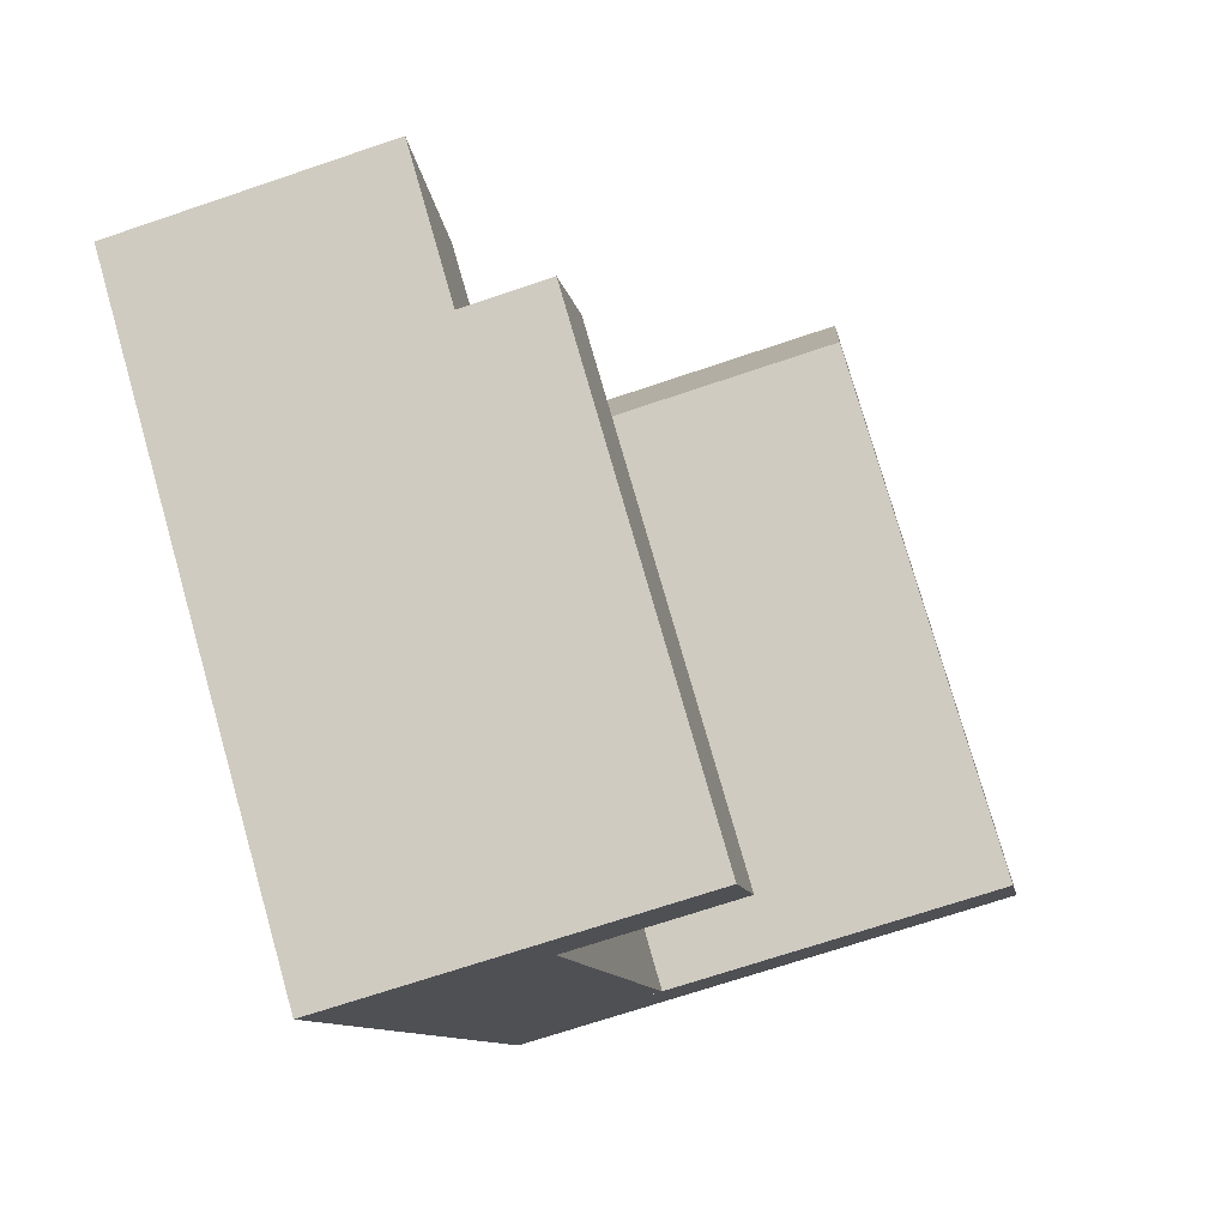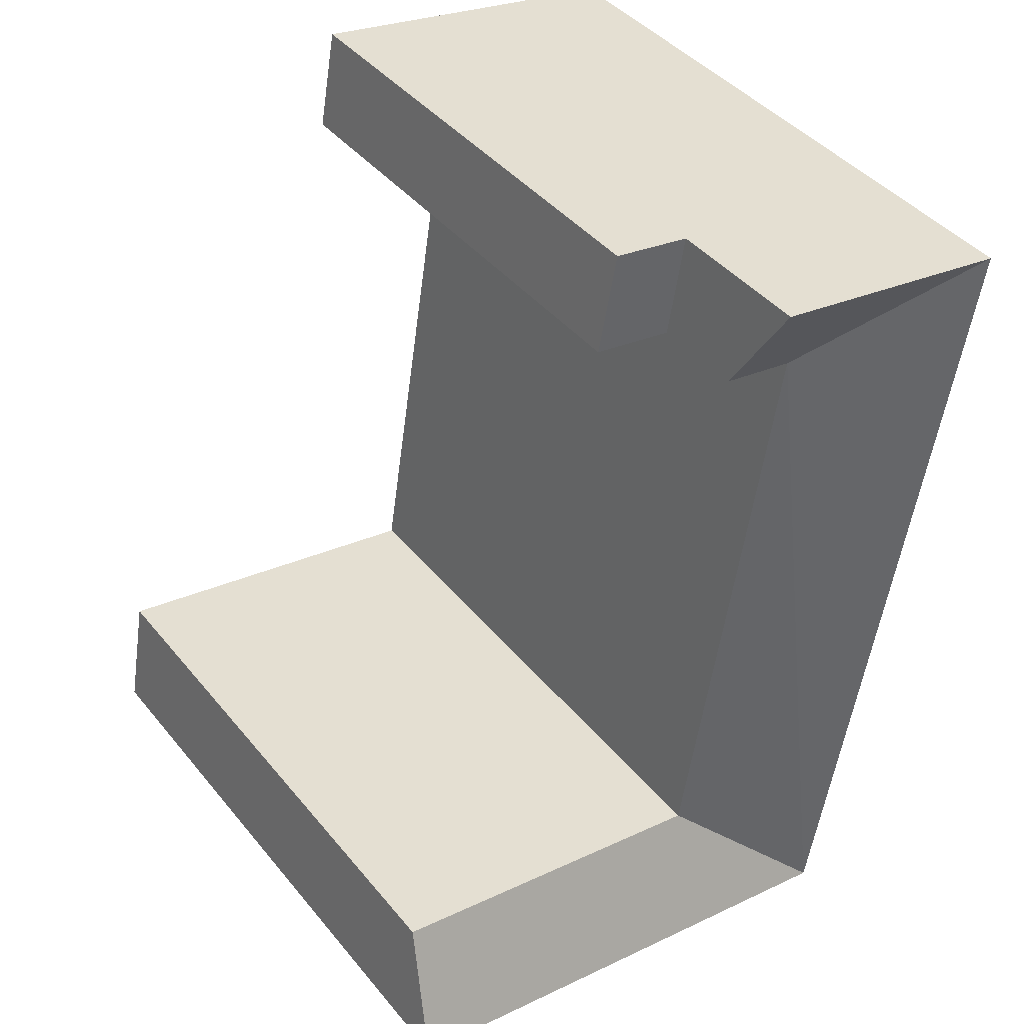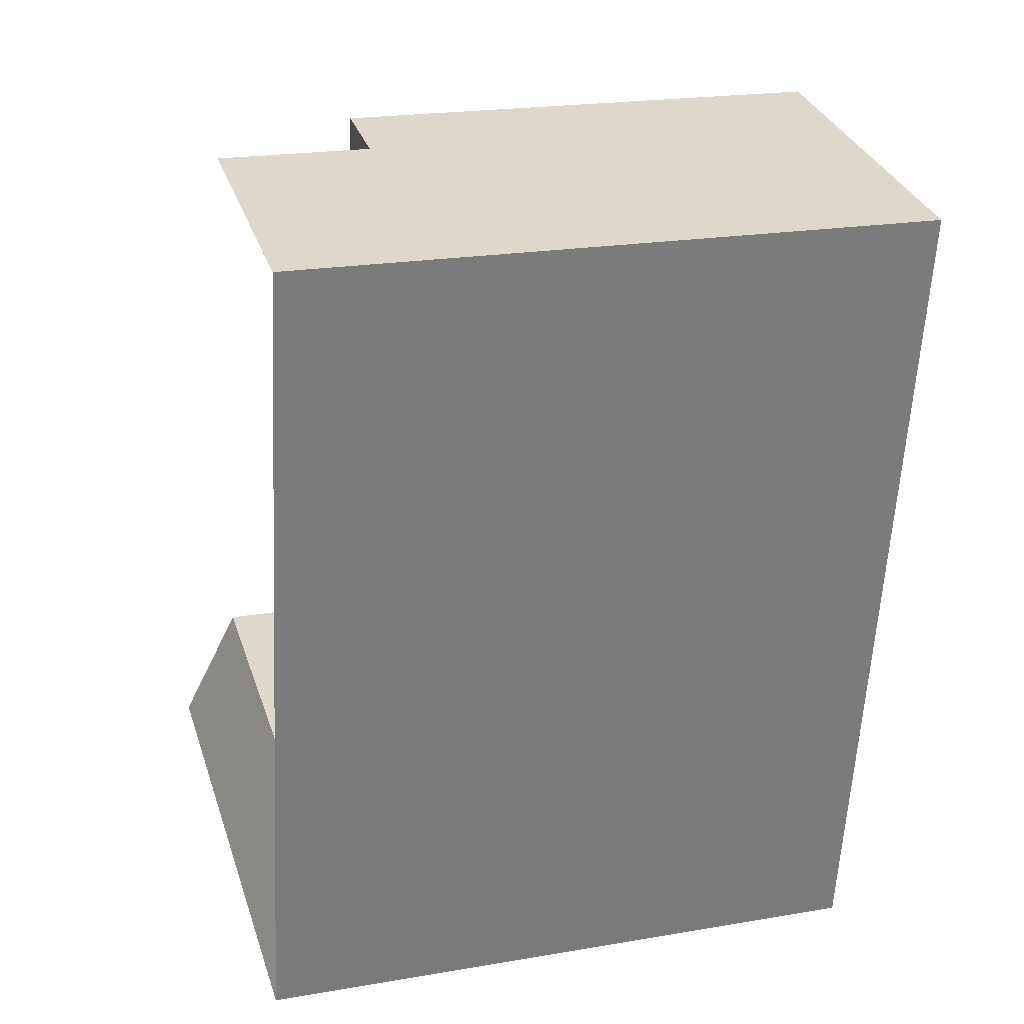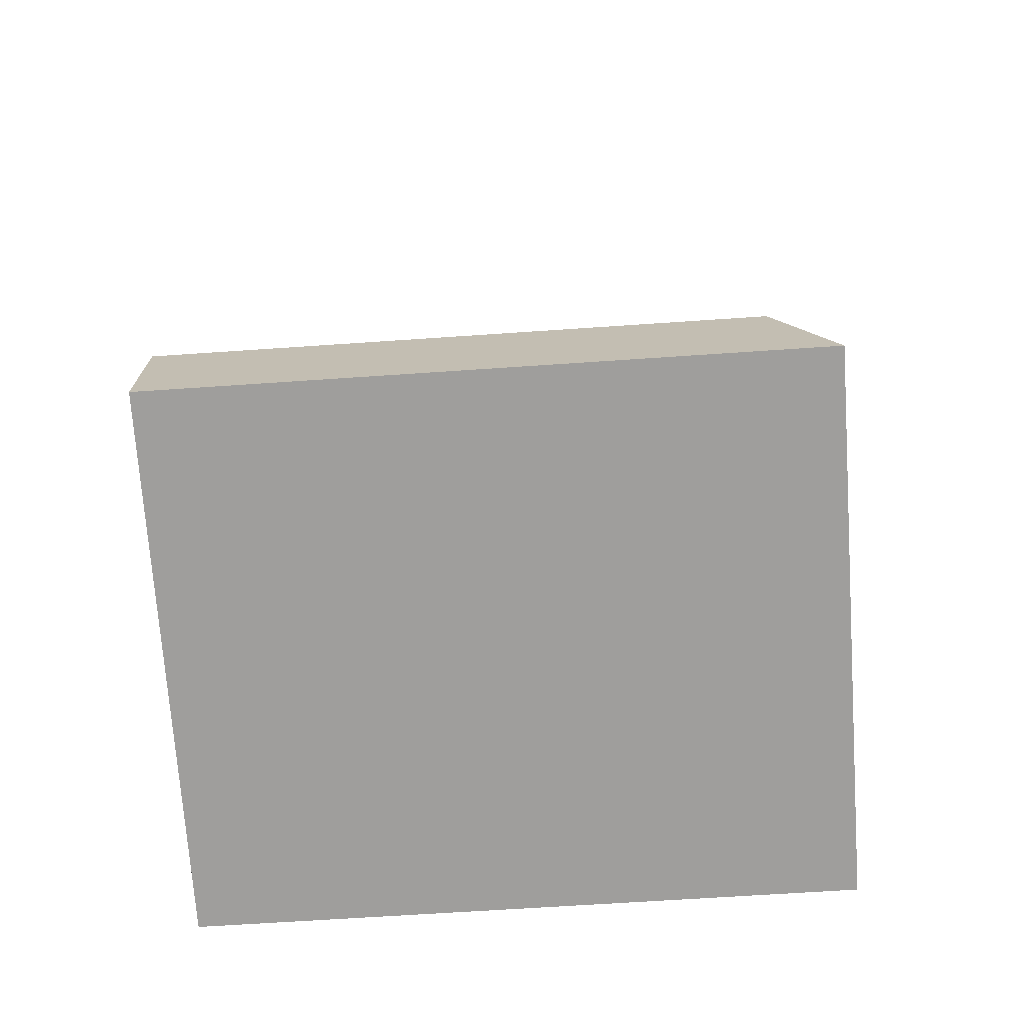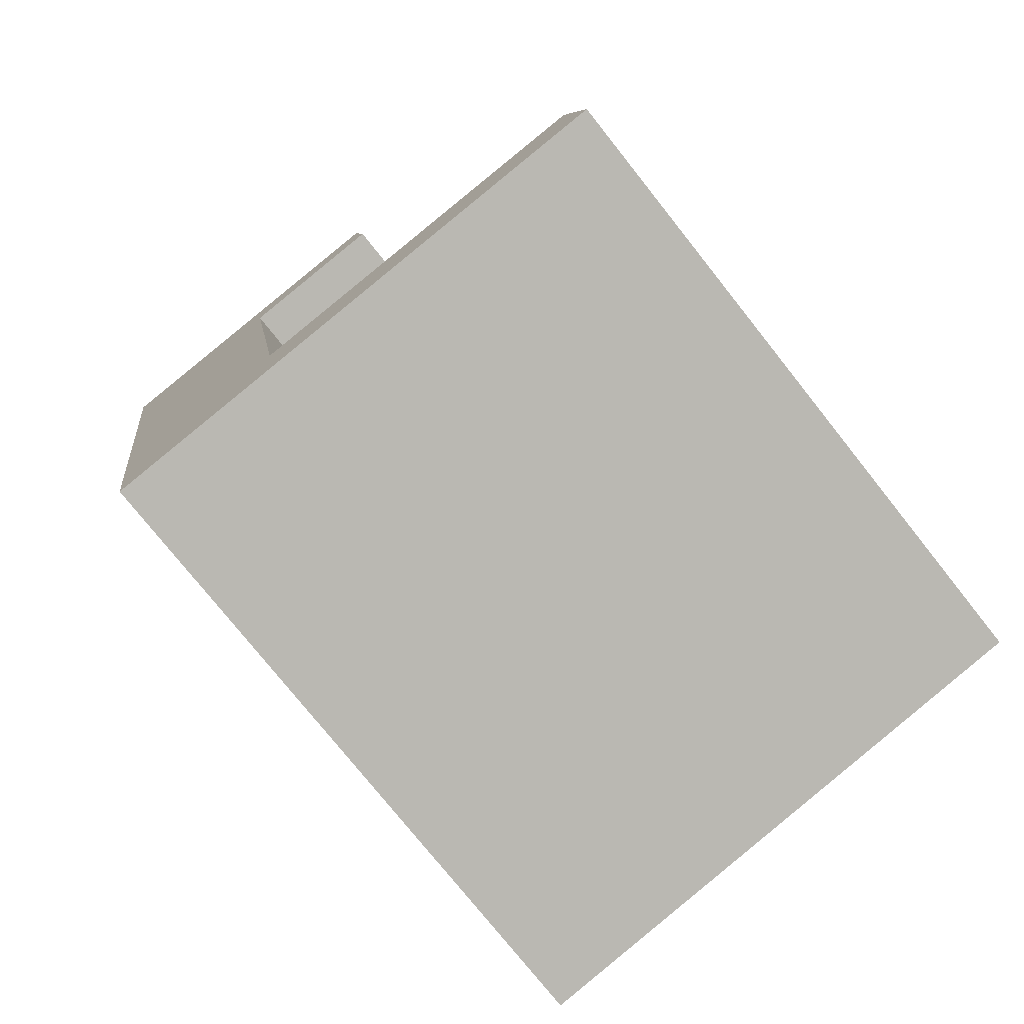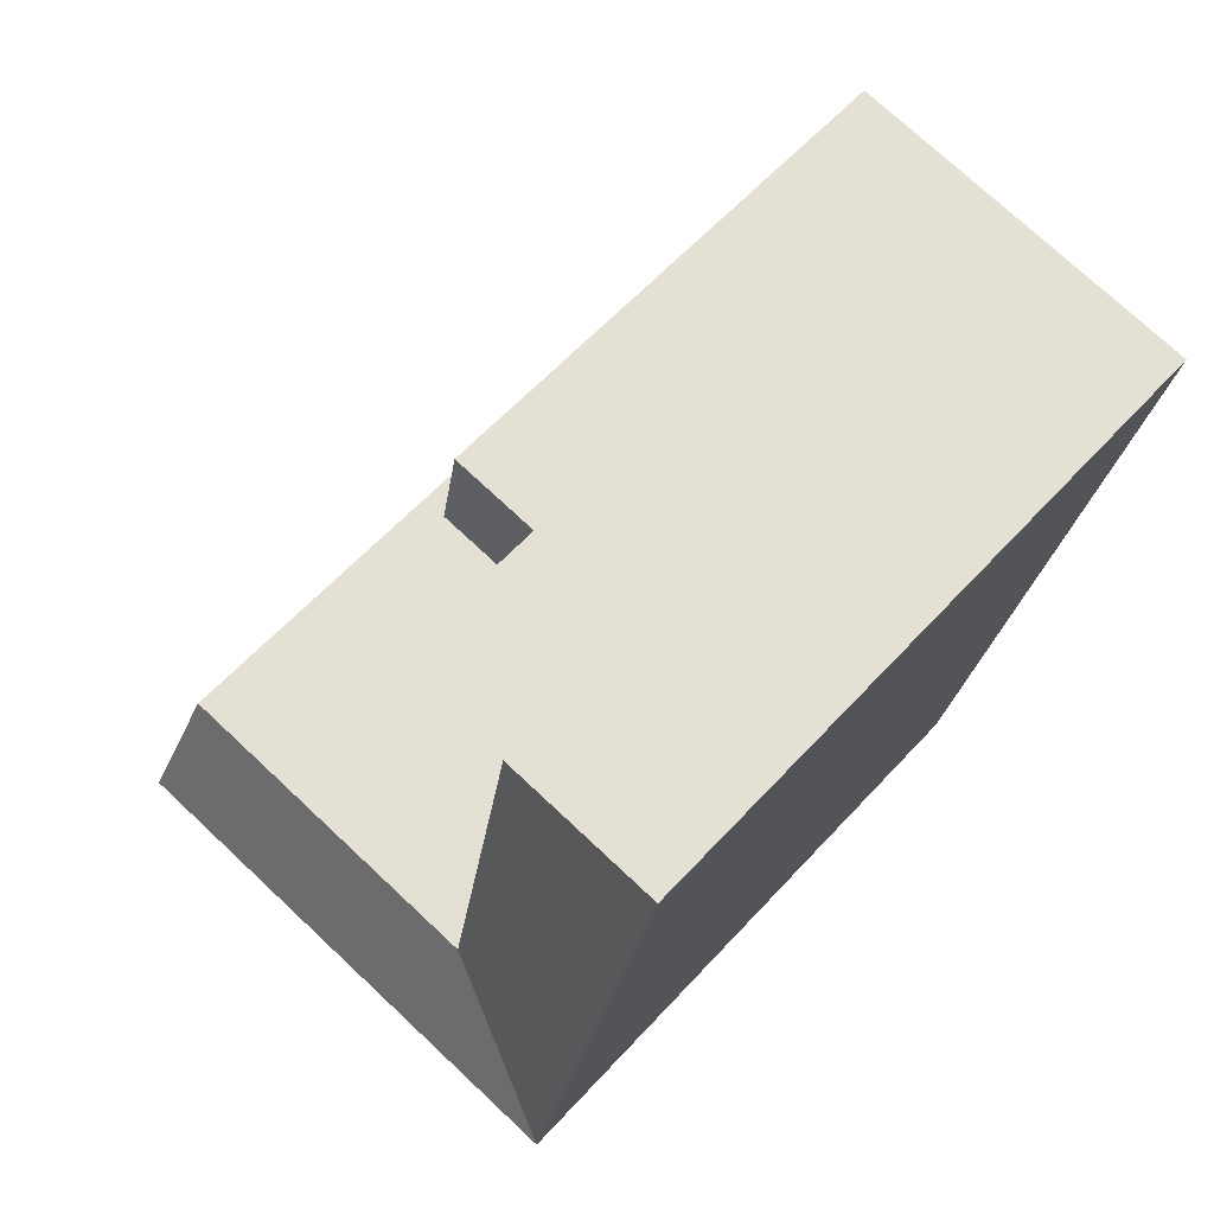
<metadata>
{"format":"obj","ext":"obj","renderer":"f3d","projection":"perspective","resolution":1024,"background":"white","views":[{"elev":76.9,"azim":-15.9,"up":"+Z"},{"elev":42.2,"azim":144.2,"up":"+Z"},{"elev":21.3,"azim":-106.9,"up":"+Z"},{"elev":-61.3,"azim":94.1,"up":"+Z"},{"elev":-76.0,"azim":38.4,"up":"+Z"},{"elev":60.3,"azim":-137.8,"up":"+Z"}]}
</metadata>
<code>
v  25.9 1.726e-15 -28.19
v  18.82 24.42 -29.41
v  25.9 24.42 -28.19
v  15.03 24.42 -30.06
v  12.17 24.42 -30.55
v  5.519 24.42 -31.7
v  5.519 1.941e-15 -31.7
v  18.82 1.801e-15 -29.41
v  15.03 1.841e-15 -30.06
v  12.17 1.871e-15 -30.55
v  17.94 22.23 -24.62
v  25.03 1.433e-15 -23.4
v  25.03 22.23 -23.4
v  14.26 22.23 -25.25
v  11.4 22.23 -25.75
v  11.4 1.576e-15 -25.75
v  14.26 1.546e-15 -25.25
v  17.94 1.507e-15 -24.62
v  7.057 24.42 1.216
v  9.918 18.69 1.709
v  9.918 24.42 1.709
v  0.0005196 24.42 -0.0007726
v  0 0 0
v  13.05 -1.377e-16 2.249
v  7.057 -7.448e-17 1.216
v  9.918 -1.047e-16 1.71
v  13.05 18.69 2.249
v  13.77 1.048e-16 -1.712
v  10.56 18.69 -2.266
v  13.77 18.69 -1.712
v  7.697 22.23 -2.76
v  10.56 22.23 -2.267
v  7.697 1.689e-16 -2.759
v  10.56 1.387e-16 -2.266
v  0.6905 2.429e-16 -3.967
v  4.683 1.647e-15 -26.9
v  0.6911 24.42 -3.967
v  4.684 24.42 -26.9
g defaultobject
f 1 2 3
f 2 1 4
f 4 1 5
f 5 1 6
f 6 1 7
f 7 1 8
f 7 8 9
f 7 9 10
f 11 12 13
f 12 11 14
f 12 14 15
f 12 15 16
f 12 16 17
f 12 17 18
f 19 20 21
f 20 19 22
f 20 22 23
f 20 23 24
f 24 23 25
f 24 25 26
f 24 27 20
f 28 29 30
f 29 31 32
f 31 29 33
f 33 29 34
f 34 29 28
f 22 35 23
f 35 22 36
f 36 22 7
f 7 22 37
f 7 37 38
f 7 38 6
f 1 13 12
f 13 1 3
f 28 27 24
f 27 28 30
f 29 21 20
f 21 29 32
f 16 31 33
f 31 16 15
f 14 6 15
f 6 14 11
f 6 11 13
f 6 13 5
f 5 13 2
f 2 13 3
f 5 2 4
f 31 37 22
f 37 31 38
f 38 31 6
f 6 31 15
f 32 19 21
f 19 32 22
f 22 32 31
f 27 29 20
f 29 27 30
f 36 16 35
f 33 35 16
f 23 35 33
f 34 23 33
f 28 23 34
f 24 23 28
f 25 23 24
f 26 25 24
f 7 10 36
f 9 36 10
f 8 36 9
f 1 36 8
f 12 36 1
f 16 36 12
f 17 16 12
f 18 17 12

</code>
